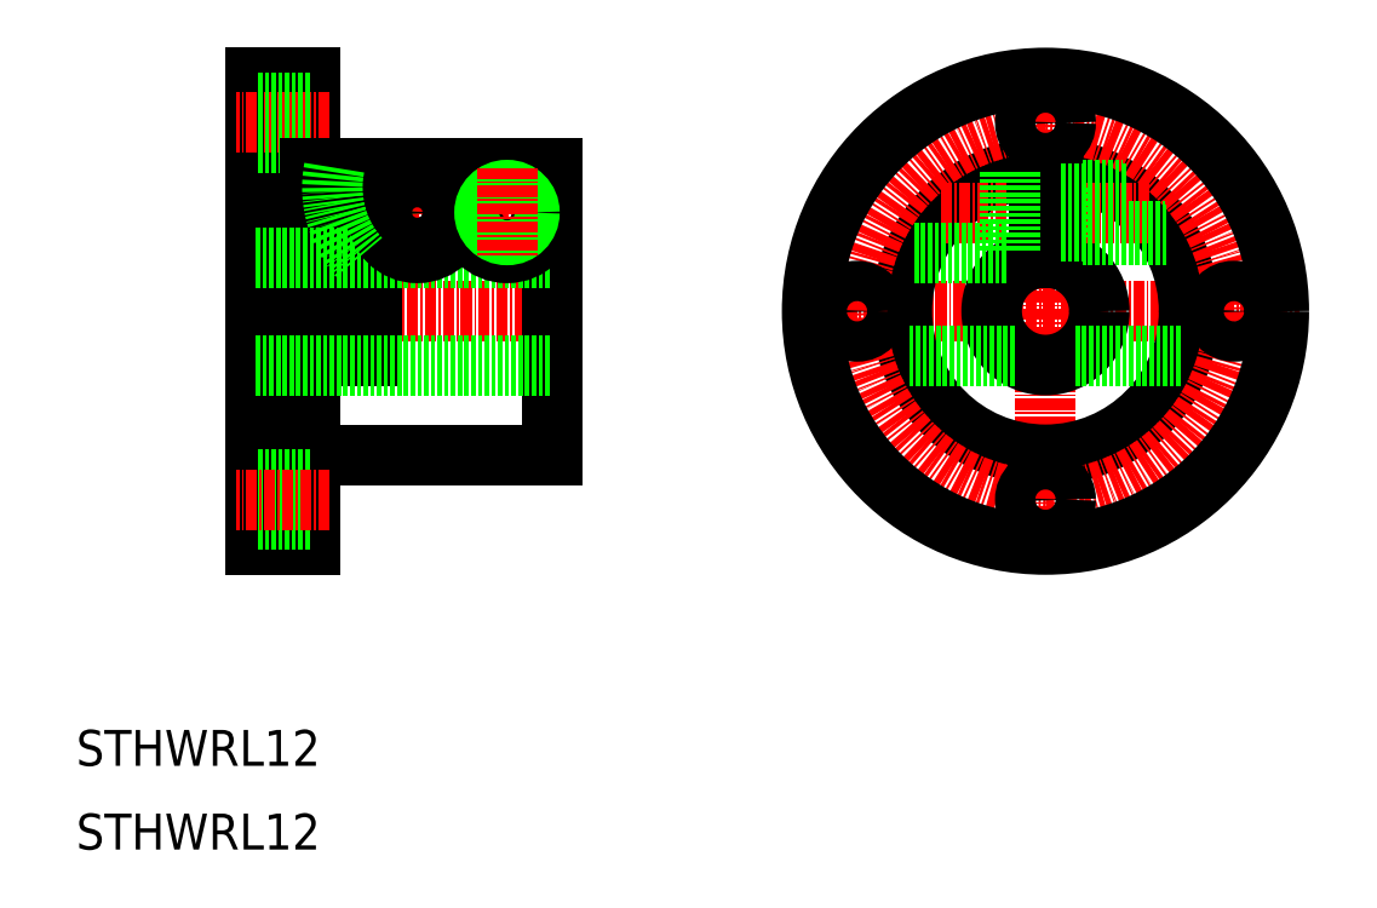
<metadata>
{"format":"dxf","ext":"dxf","renderer":"ezdxf+matplotlib","layout":"modelspace","background":"white","min_lineweight":24,"dpi":150}
</metadata>
<code>
0
SECTION
2
ENTITIES
0
TEXT
8
0
10
10
20
19.33
30
0
40
4
1
STHWRL12
0
LINE
8
CENTER
10
118
20
98.25
30
0
11
118
21
41.75
31
0
0
LINE
8
CENTER
10
89.75
20
70
30
0
11
146.2
21
70
31
0
0
LINE
8
CENTER
10
26.84
20
70
30
0
11
65.83
21
70
31
0
0
CIRCLE
8
0
10
118
20
70
30
0
40
6
0
CIRCLE
8
0
10
118
20
70
30
0
40
16
0
CIRCLE
8
CENTER
10
118
20
70
30
0
40
21
0
CIRCLE
8
0
10
118
20
70
30
0
40
26
0
LINE
8
0
10
36
20
96
30
0
11
30
21
96
31
0
0
LINE
8
0
10
36
20
44
30
0
11
30
21
44
31
0
0
LINE
8
0
10
30
20
96
30
0
11
30
21
44
31
0
0
LINE
8
0
10
36
20
96
30
0
11
36
21
44
31
0
0
LINE
8
0
10
63
20
86
30
0
11
63
21
54
31
0
0
LINE
8
0
10
63
20
54
30
0
11
36
21
54
31
0
0
LINE
8
0
10
63
20
86
30
0
11
43
21
86
31
0
0
LINE
8
CENTER
10
38.18
20
91
30
0
11
27.82
21
91
31
0
0
CIRCLE
8
0
10
118
20
91
30
0
40
2.25
0
CIRCLE
8
0
10
139
20
70
30
0
40
2.25
0
CIRCLE
8
0
10
118
20
49
30
0
40
2.25
0
CIRCLE
8
0
10
97
20
70
30
0
40
2.25
0
LINE
8
CENTER
10
43
20
81
30
0
11
63
21
81
31
0
0
LINE
8
0
10
43
20
86
30
0
11
43
21
65
31
0
0
LINE
8
0
10
41.5
20
86
30
0
11
41.5
21
65
31
0
0
LINE
8
0
10
43
20
65
30
0
11
41.5
21
65
31
0
0
LINE
8
0
10
30
20
64
30
0
11
63
21
64
31
0
0
LINE
8
0
10
30
20
76
30
0
11
63
21
76
31
0
0
LINE
8
0
10
36
20
93.25
30
0
11
30
21
93.25
31
0
0
LINE
8
0
10
36
20
88.75
30
0
11
30
21
88.75
31
0
0
LINE
8
0
10
36
20
46.75
30
0
11
30
21
46.75
31
0
0
LINE
8
0
10
36
20
51.25
30
0
11
30
21
51.25
31
0
0
LINE
8
CENTER
10
48
20
86
30
0
11
48
21
76
31
0
0
CIRCLE
8
0
10
48
20
81
30
0
40
4.5
0
CIRCLE
8
0
10
48
20
81
30
0
40
2.5
0
CIRCLE
8
0
10
48
20
81
30
0
40
2.8
0
LINE
8
CENTER
10
106.4
20
81
30
0
11
129.6
21
81
31
0
0
LINE
8
0
10
119.7
20
83.8
30
0
11
119.7
21
78.2
31
0
0
LINE
8
0
10
119.7
20
78.5
30
0
11
131.6
21
78.5
31
0
0
LINE
8
0
10
114
20
78.2
30
0
11
117.2
21
78.2
31
0
0
LINE
8
0
10
118.8
20
78.2
30
0
11
119.7
21
78.2
31
0
0
LINE
8
0
10
119.7
20
83.5
30
0
11
126.6
21
83.5
31
0
0
LINE
8
0
10
114
20
83.8
30
0
11
117.2
21
83.8
31
0
0
LINE
8
0
10
118.8
20
83.8
30
0
11
119.7
21
83.8
31
0
0
LINE
8
0
10
103.4
20
76.5
30
0
11
114
21
76.5
31
0
0
LINE
8
0
10
117.2
20
85.98
30
0
11
117.2
21
75.95
31
0
0
LINE
8
0
10
118.8
20
85.98
30
0
11
118.8
21
75.95
31
0
0
LINE
8
0
10
114
20
85.5
30
0
11
114
21
76.5
31
0
0
LINE
8
0
10
102.8
20
65
30
0
11
114.7
21
65
31
0
0
LINE
8
0
10
121.3
20
65
30
0
11
133.2
21
65
31
0
0
LINE
8
0
10
41.5
20
86
30
0
11
36
21
86
31
0
0
LINE
8
0
10
119.7
20
83.15
30
0
11
127.1
21
83.15
31
0
0
LINE
8
0
10
119.7
20
78.85
30
0
11
131.3
21
78.85
31
0
0
CIRCLE
8
0
10
48
20
81
30
0
40
2.15
0
LINE
8
CENTER
10
38.18
20
49
30
0
11
27.82
21
49
31
0
0
TEXT
8
0
10
10
20
10
30
0
40
4
1
STHWRL12
0
CIRCLE
8
0
10
58
20
81
30
0
40
4.5
0
CIRCLE
8
0
10
58
20
81
30
0
40
2.15
0
CIRCLE
8
0
10
58
20
81
30
0
40
2.8
0
CIRCLE
8
0
10
58
20
81
30
0
40
2.5
0
LINE
8
CENTER
10
58
20
86
30
0
11
58
21
76
31
0
0
ARC
8
0
10
50.26
20
83.79
30
0
40
11.72
50
169.1
51
221.6
0
ENDSEC
0
EOF

</code>
